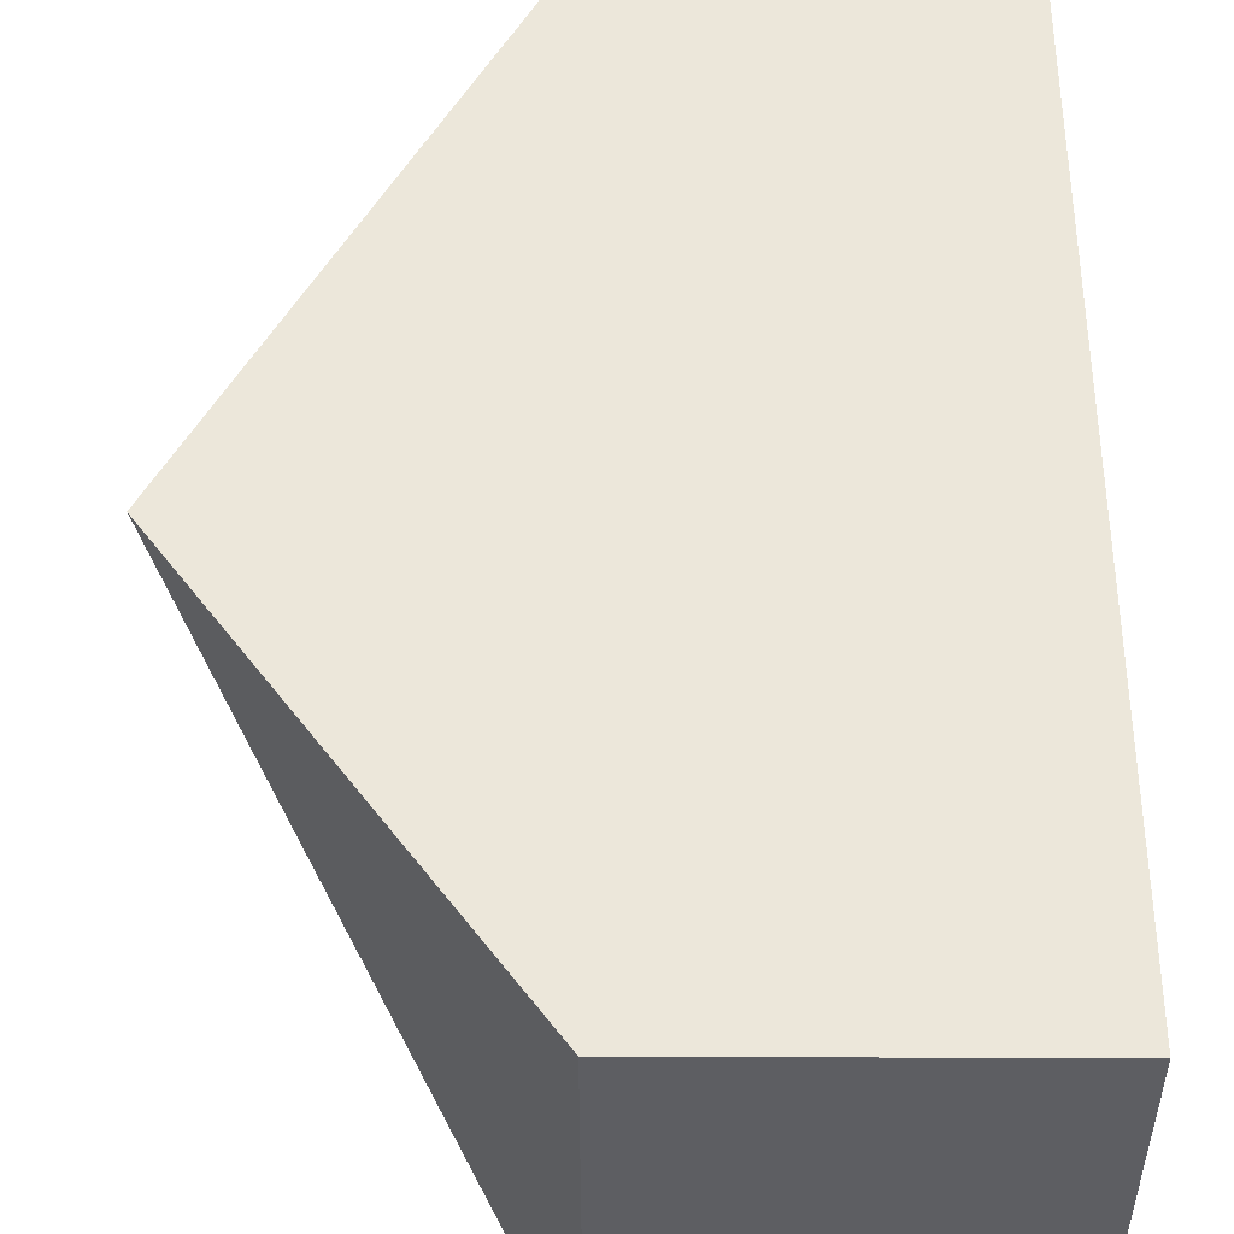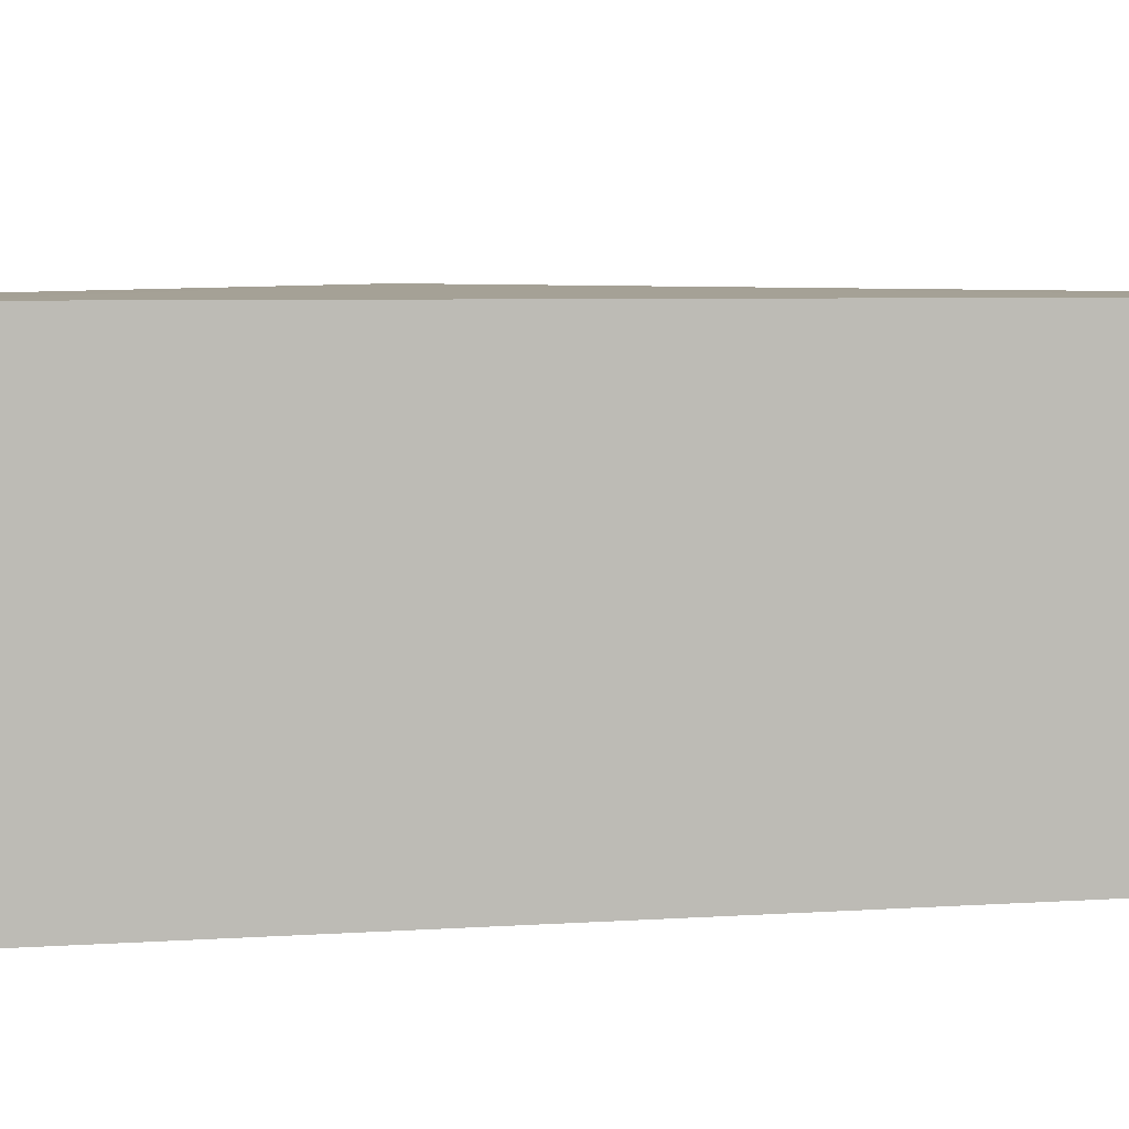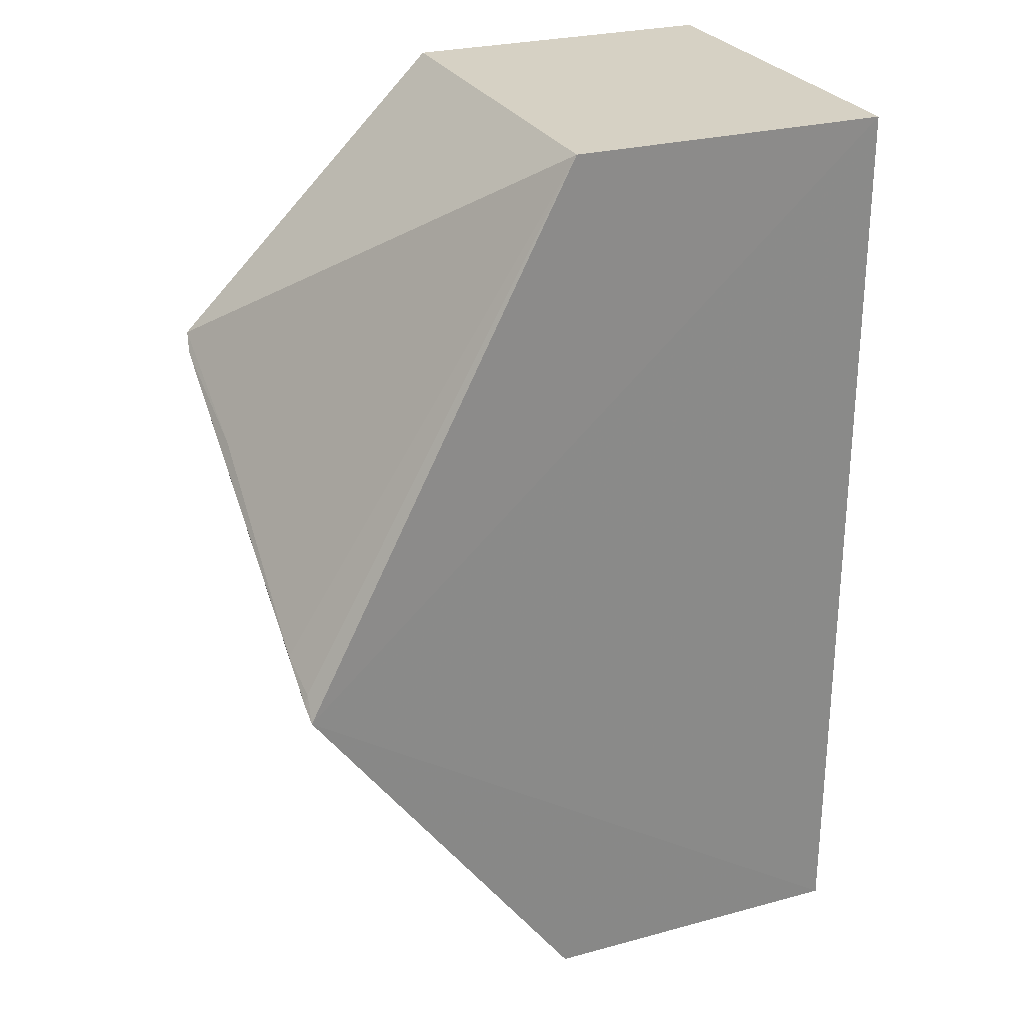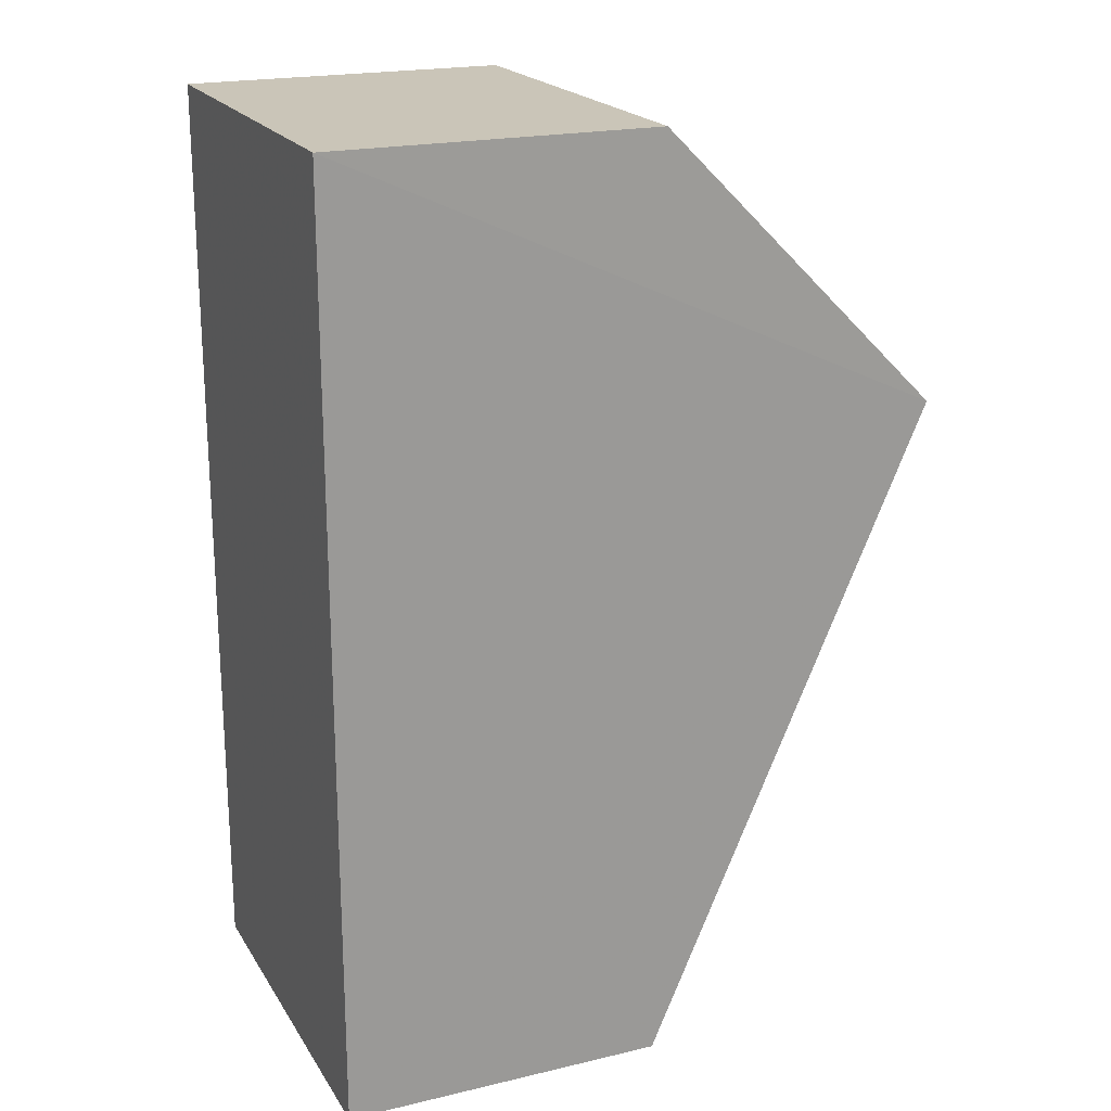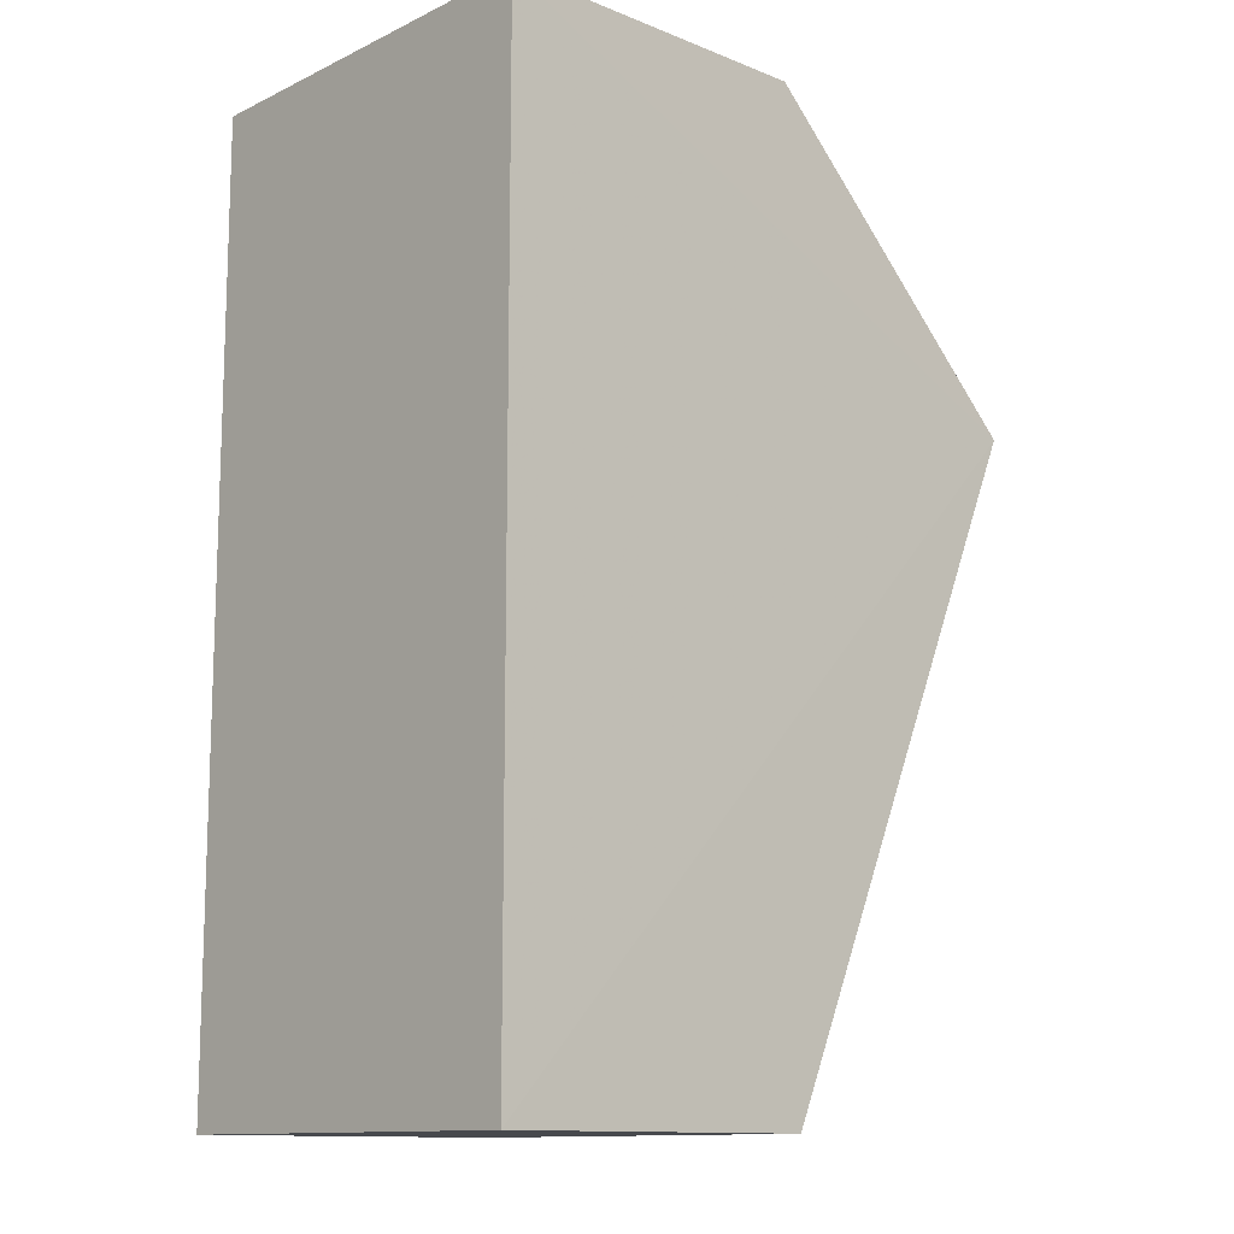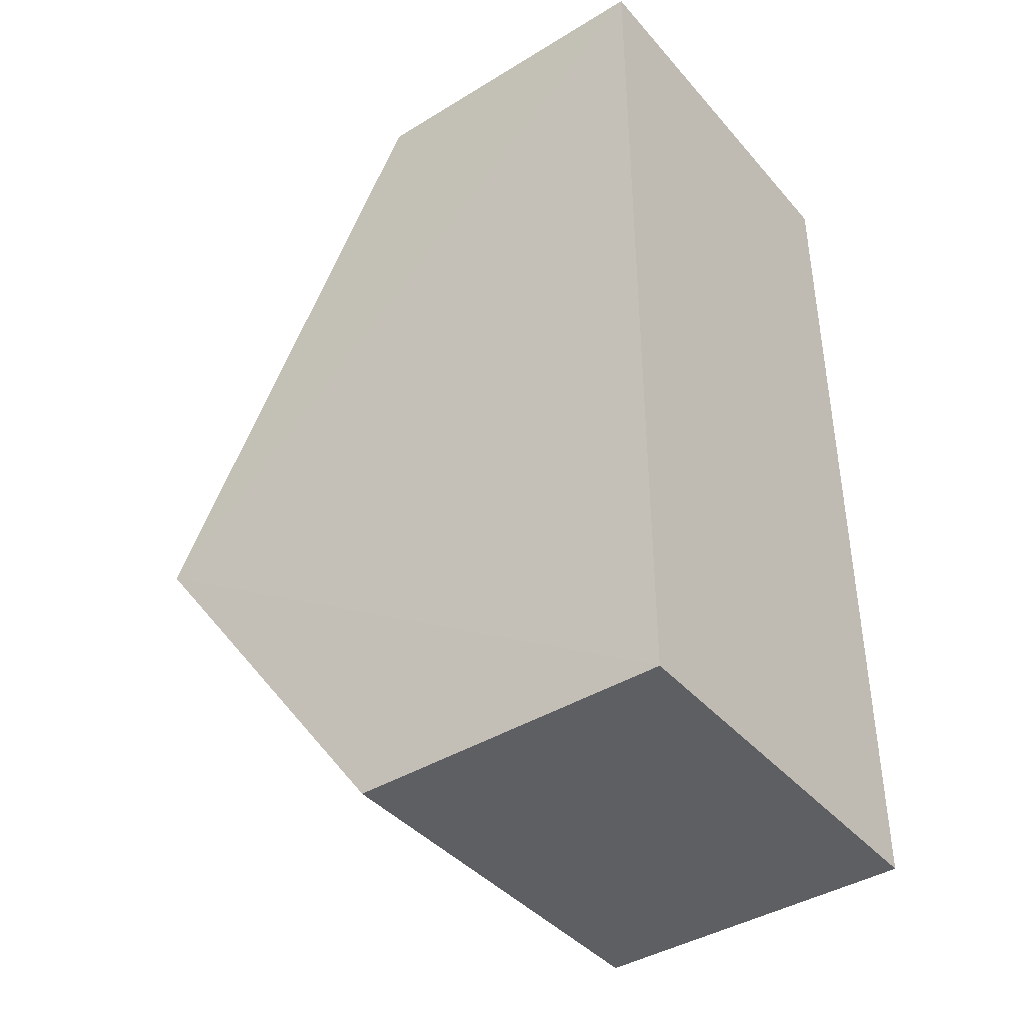
<metadata>
{"format":"obj","ext":"obj","renderer":"f3d","projection":"perspective","resolution":1024,"background":"white","views":[{"elev":51.5,"azim":0.2,"up":"+Z"},{"elev":5.7,"azim":78.3,"up":"+Z"},{"elev":26.8,"azim":-22.8,"up":"+Y"},{"elev":20.4,"azim":156.7,"up":"+Y"},{"elev":-12.4,"azim":137.3,"up":"+Y"},{"elev":-40.9,"azim":36.8,"up":"+Y"}]}
</metadata>
<code>
v 0.01116 0.1182 -0.03619
v 0.01116 0.08604 -0.03619
v 0.01116 0.1182 -0.05012
v -0.009706 0.1085 -0.0502
v -0.009745 0.09932 -0.03603
v 0.01116 0.08604 -0.05012
v 0 0.1182 -0.05012
v 0 0.08604 -0.05012
v 0 0.1182 -0.03619
v -0.009822 0.1079 -0.0496
v 0 0.08604 -0.03619
v -0.009787 0.09973 -0.03662
v -0.009615 0.1059 -0.04554
v -0.009648 0.1001 -0.0367
v -0.009811 0.1008 -0.0382
f 1 2 3
f 5 2 1
f 6 3 2
f 6 4 3
f 7 1 3
f 7 3 4
f 8 4 6
f 8 6 2
f 9 5 1
f 9 1 7
f 9 7 4
f 10 4 8
f 11 8 2
f 11 2 5
f 11 5 8
f 12 10 8
f 12 8 5
f 13 9 4
f 13 4 10
f 14 12 5
f 14 5 9
f 15 13 10
f 15 10 12
f 15 12 14
f 15 14 9
f 15 9 13

</code>
